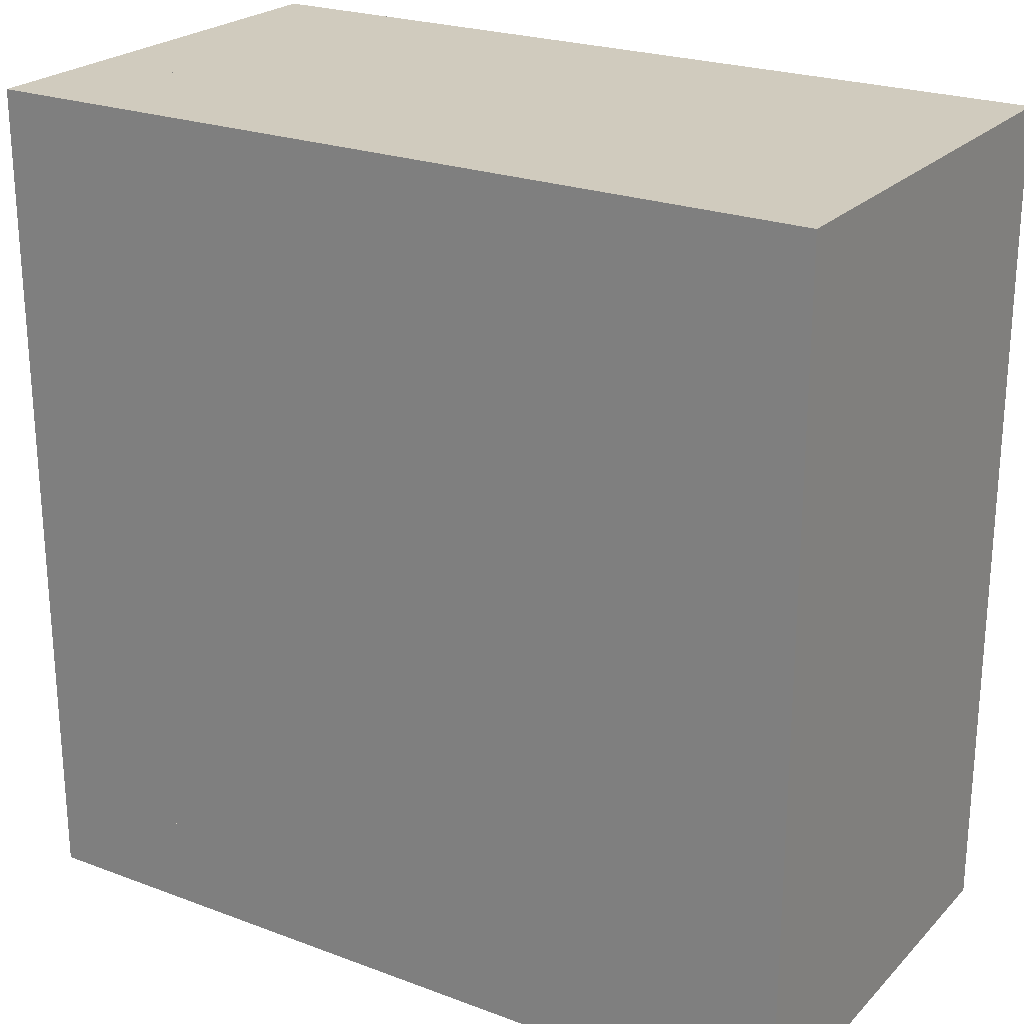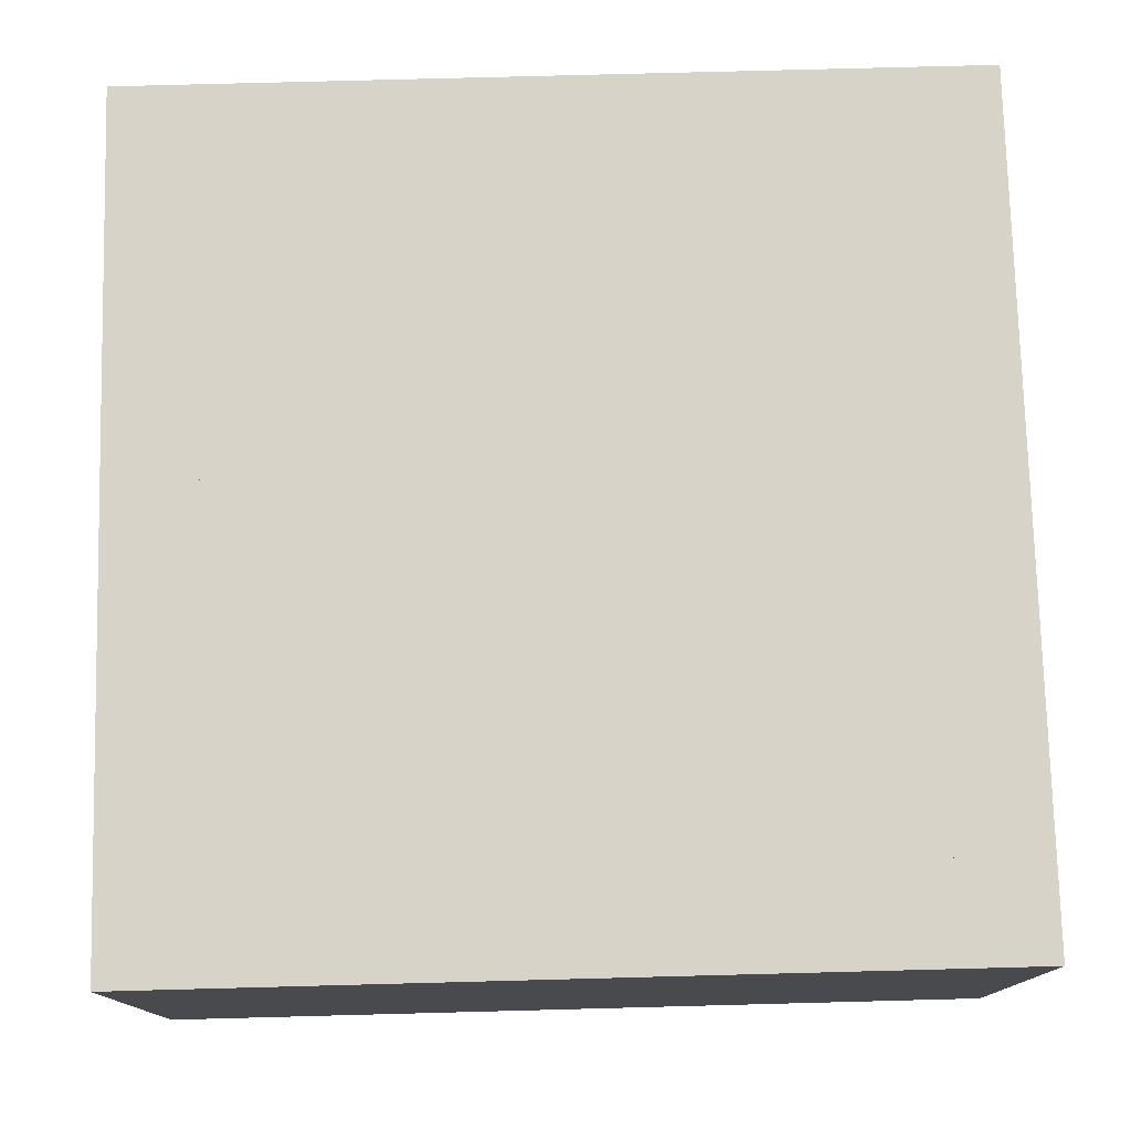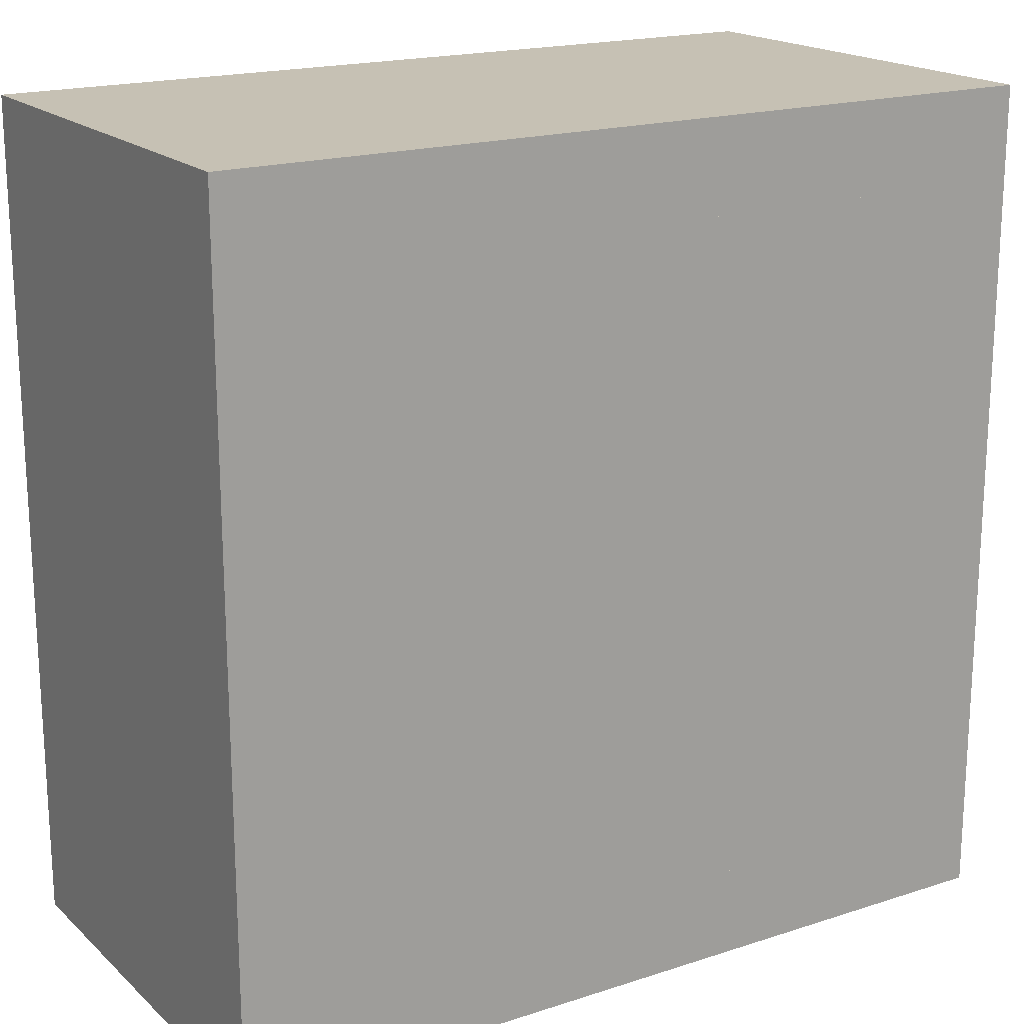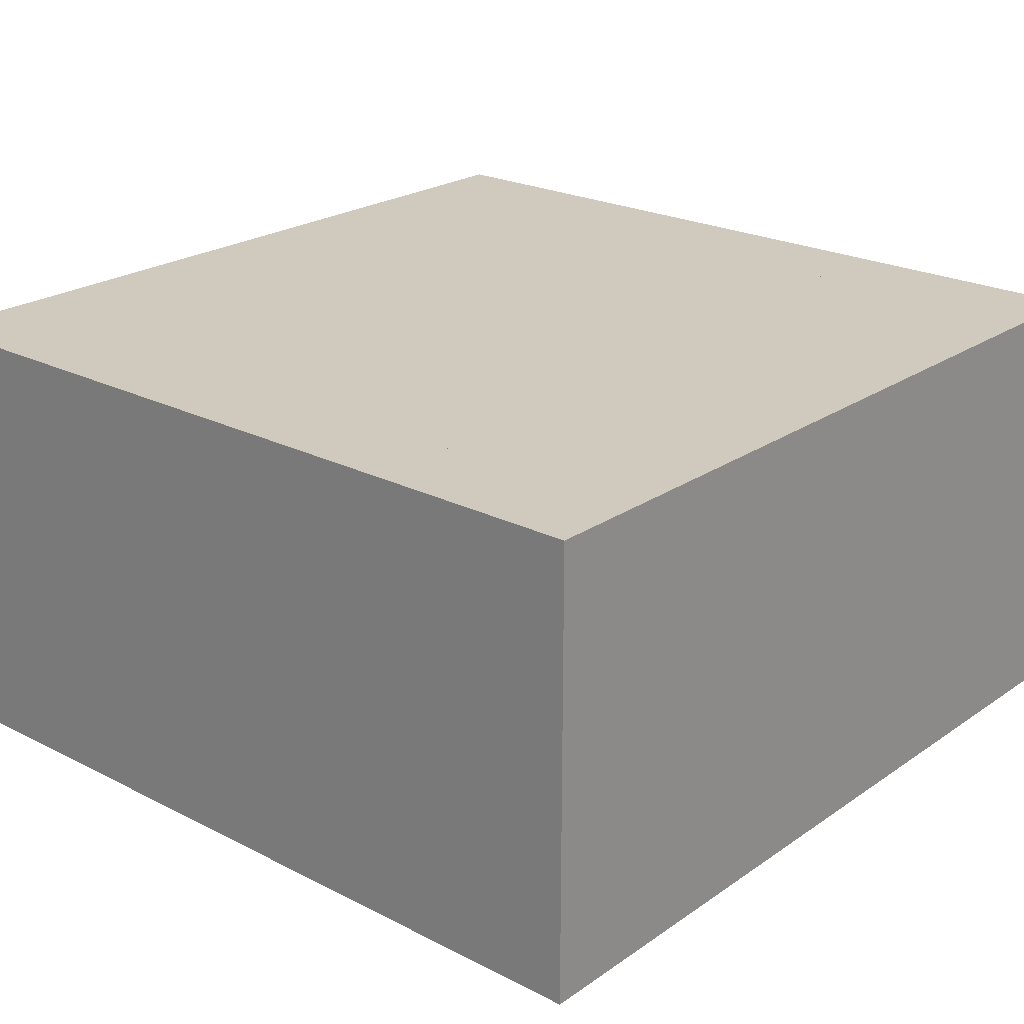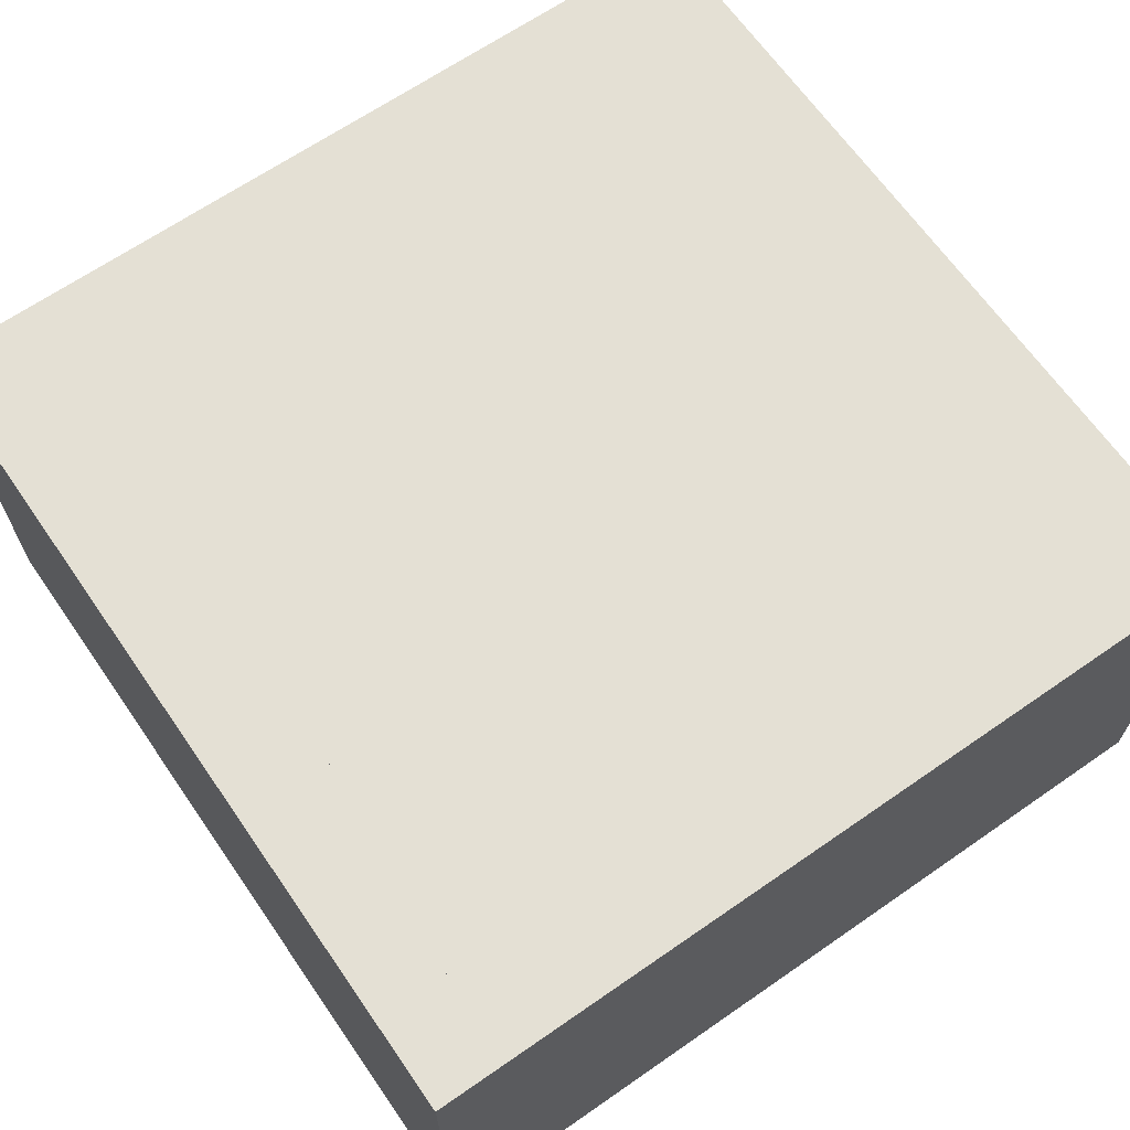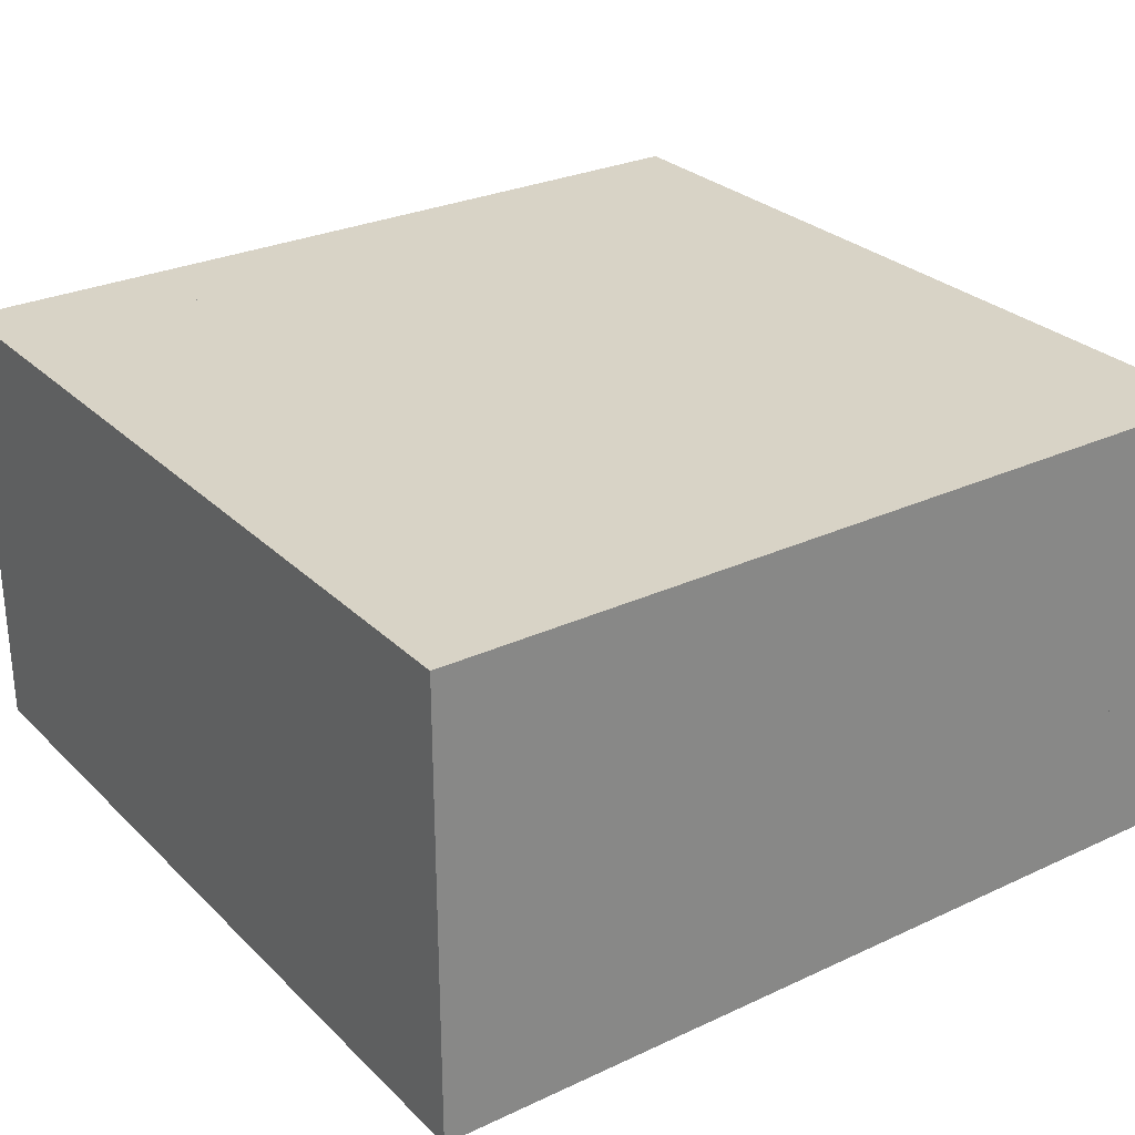
<metadata>
{"format":"obj","ext":"obj","renderer":"f3d","projection":"perspective","resolution":1024,"background":"white","views":[{"elev":23.6,"azim":32.1,"up":"+Y"},{"elev":76.6,"azim":178.5,"up":"+Z"},{"elev":18.6,"azim":-31.8,"up":"+Y"},{"elev":22.9,"azim":130.9,"up":"+Z"},{"elev":66.2,"azim":145.2,"up":"+Z"},{"elev":28.0,"azim":144.8,"up":"+Z"}]}
</metadata>
<code>
g product-fe6d246b-084f-4803-9005-13b04f7549c1-body
v -10.04 8.533 0
v -10.04 8.533 3
v -10.04 2.933 3
v -10.04 2.933 0
v -10.04 2.933 0
v -10.04 2.933 3
v -9.437 2.933 3
v -9.437 2.933 0
v -9.437 2.933 0
v -9.437 2.933 3
v -9.437 8.533 3
v -9.437 8.533 0
v -9.437 8.533 0
v -9.437 8.533 3
v -10.04 8.533 3
v -10.04 8.533 0
v -10.04 8.533 0
v -10.04 2.933 0
v -9.437 2.933 0
v -9.437 8.533 0
v -10.04 8.533 3
v -10.04 2.933 3
v -9.437 2.933 3
v -9.437 8.533 3
f 2 1 4
f 3 2 4
f 6 5 8
f 7 6 8
f 10 9 12
f 11 10 12
f 14 13 16
f 15 14 16
f 19 18 17
f 20 19 17
f 21 22 23
f 21 23 24
g product-fe6d246b-084f-4803-9005-13b04f754994-body
v -4.437 8.533 0
v -4.437 8.533 3
v -9.437 8.533 3
v -9.437 8.533 0
v -9.437 8.533 0
v -9.437 8.533 3
v -9.437 7.933 3
v -9.437 7.933 0
v -9.437 7.933 0
v -9.437 7.933 3
v -4.437 7.933 3
v -4.437 7.933 0
v -4.437 7.933 0
v -4.437 7.933 3
v -4.437 8.533 3
v -4.437 8.533 0
v -4.437 8.533 0
v -9.437 8.533 0
v -9.437 7.933 0
v -4.437 7.933 0
v -4.437 8.533 3
v -9.437 8.533 3
v -9.437 7.933 3
v -4.437 7.933 3
f 26 25 28
f 27 26 28
f 30 29 32
f 31 30 32
f 34 33 36
f 35 34 36
f 38 37 40
f 39 38 40
f 43 42 41
f 44 43 41
f 45 46 47
f 45 47 48
g product-fe6d246b-084f-4803-9005-13b04f754852-body
v -4.437 2.933 0
v -4.437 2.933 3
v -4.437 7.933 3
v -4.437 7.933 0
v -4.437 7.933 0
v -4.437 7.933 3
v -5.037 7.933 3
v -5.037 7.933 0
v -5.037 7.933 0
v -5.037 7.933 3
v -5.037 2.933 3
v -5.037 2.933 0
v -5.037 2.933 0
v -5.037 2.933 3
v -4.437 2.933 3
v -4.437 2.933 0
v -4.437 2.933 0
v -4.437 7.933 0
v -5.037 7.933 0
v -5.037 2.933 0
v -4.437 2.933 3
v -4.437 7.933 3
v -5.037 7.933 3
v -5.037 2.933 3
f 50 49 52
f 51 50 52
f 54 53 56
f 55 54 56
f 58 57 60
f 59 58 60
f 62 61 64
f 63 62 64
f 67 66 65
f 68 67 65
f 69 70 71
f 69 71 72
g product-fe6d246b-084f-4803-9005-13b04f754814-body
v -9.437 2.933 0
v -9.437 2.933 3
v -5.037 2.933 3
v -5.037 2.933 0
v -5.037 2.933 0
v -5.037 2.933 3
v -5.037 3.533 3
v -5.037 3.533 0
v -5.037 3.533 0
v -5.037 3.533 3
v -9.437 3.533 3
v -9.437 3.533 0
v -9.437 3.533 0
v -9.437 3.533 3
v -9.437 2.933 3
v -9.437 2.933 0
v -9.437 2.933 0
v -5.037 2.933 0
v -5.037 3.533 0
v -9.437 3.533 0
v -9.437 2.933 3
v -5.037 2.933 3
v -5.037 3.533 3
v -9.437 3.533 3
f 74 73 75
f 75 73 76
f 78 77 80
f 79 78 80
f 82 81 83
f 83 81 84
f 86 85 88
f 87 86 88
f 91 90 89
f 92 91 89
f 93 94 95
f 93 95 96
g product-fe6d246b-084f-4803-9005-13b04f75428a-body
v -9.437 7.158 2.95
v -5.037 7.158 2.95
v -5.037 7.158 2.8
v -9.437 7.158 2.8
v -9.437 7.158 2.8
v -5.037 7.158 2.8
v -5.037 7.308 2.8
v -9.437 7.308 2.8
v -9.437 7.308 2.8
v -5.037 7.308 2.8
v -5.037 7.308 2.95
v -9.437 7.308 2.95
v -9.437 7.308 2.95
v -5.037 7.308 2.95
v -5.037 7.158 2.95
v -9.437 7.158 2.95
v -9.437 7.158 2.95
v -9.437 7.158 2.8
v -9.437 7.308 2.8
v -9.437 7.308 2.95
v -5.037 7.158 2.95
v -5.037 7.158 2.8
v -5.037 7.308 2.8
v -5.037 7.308 2.95
f 98 97 100
f 99 98 100
f 102 101 104
f 103 102 104
f 106 105 108
f 107 106 108
f 110 109 112
f 111 110 112
f 114 113 115
f 113 116 115
f 119 117 118
f 119 120 117
g product-fe6d246b-084f-4803-9005-13b04f754179-body
v -9.437 6.158 2.95
v -5.037 6.158 2.95
v -5.037 6.158 2.8
v -9.437 6.158 2.8
v -9.437 6.158 2.8
v -5.037 6.158 2.8
v -5.037 6.308 2.8
v -9.437 6.308 2.8
v -9.437 6.308 2.8
v -5.037 6.308 2.8
v -5.037 6.308 2.95
v -9.437 6.308 2.95
v -9.437 6.308 2.95
v -5.037 6.308 2.95
v -5.037 6.158 2.95
v -9.437 6.158 2.95
v -9.437 6.158 2.95
v -9.437 6.158 2.8
v -9.437 6.308 2.8
v -9.437 6.308 2.95
v -5.037 6.158 2.95
v -5.037 6.158 2.8
v -5.037 6.308 2.8
v -5.037 6.308 2.95
f 122 121 124
f 123 122 124
f 126 125 128
f 127 126 128
f 130 129 132
f 131 130 132
f 134 133 136
f 135 134 136
f 138 137 139
f 137 140 139
f 143 141 142
f 143 144 141
g product-fe6d246b-084f-4803-9005-13b04f754158-body
v -9.437 5.158 2.95
v -5.037 5.158 2.95
v -5.037 5.158 2.8
v -9.437 5.158 2.8
v -9.437 5.158 2.8
v -5.037 5.158 2.8
v -5.037 5.308 2.8
v -9.437 5.308 2.8
v -9.437 5.308 2.8
v -5.037 5.308 2.8
v -5.037 5.308 2.95
v -9.437 5.308 2.95
v -9.437 5.308 2.95
v -5.037 5.308 2.95
v -5.037 5.158 2.95
v -9.437 5.158 2.95
v -9.437 5.158 2.95
v -9.437 5.158 2.8
v -9.437 5.308 2.8
v -9.437 5.308 2.95
v -5.037 5.158 2.95
v -5.037 5.158 2.8
v -5.037 5.308 2.8
v -5.037 5.308 2.95
f 146 145 148
f 147 146 148
f 150 149 152
f 151 150 152
f 154 153 156
f 155 154 156
f 158 157 160
f 159 158 160
f 162 161 163
f 161 164 163
f 167 165 166
f 167 168 165
g product-fe6d246b-084f-4803-9005-13b04f75410d-body
v -9.437 4.158 2.95
v -5.037 4.158 2.95
v -5.037 4.158 2.8
v -9.437 4.158 2.8
v -9.437 4.158 2.8
v -5.037 4.158 2.8
v -5.037 4.308 2.8
v -9.437 4.308 2.8
v -9.437 4.308 2.8
v -5.037 4.308 2.8
v -5.037 4.308 2.95
v -9.437 4.308 2.95
v -9.437 4.308 2.95
v -5.037 4.308 2.95
v -5.037 4.158 2.95
v -9.437 4.158 2.95
v -9.437 4.158 2.95
v -9.437 4.158 2.8
v -9.437 4.308 2.8
v -9.437 4.308 2.95
v -5.037 4.158 2.95
v -5.037 4.158 2.8
v -5.037 4.308 2.8
v -5.037 4.308 2.95
f 170 169 172
f 171 170 172
f 174 173 176
f 175 174 176
f 178 177 180
f 179 178 180
f 182 181 184
f 183 182 184
f 186 185 187
f 185 188 187
f 191 189 190
f 191 192 189
g product-fe6d246b-084f-4803-9005-13b04f7541de-body
v -9.437 3.533 3
v -9.437 3.533 2.95
v -9.437 7.933 2.95
v -9.437 7.933 3
v -9.437 7.933 3
v -9.437 7.933 2.95
v -5.037 7.933 2.95
v -5.037 7.933 3
v -5.037 7.933 3
v -5.037 7.933 2.95
v -5.037 3.533 2.95
v -5.037 3.533 3
v -5.037 3.533 3
v -5.037 3.533 2.95
v -9.437 3.533 2.95
v -9.437 3.533 3
v -9.437 3.533 3
v -9.437 7.933 3
v -5.037 7.933 3
v -5.037 3.533 3
v -9.437 3.533 2.95
v -9.437 7.933 2.95
v -5.037 7.933 2.95
v -5.037 3.533 2.95
f 194 193 196
f 195 194 196
f 198 197 200
f 199 198 200
f 202 201 204
f 203 202 204
f 206 205 208
f 207 206 208
f 210 209 211
f 209 212 211
f 215 213 214
f 215 216 213

</code>
